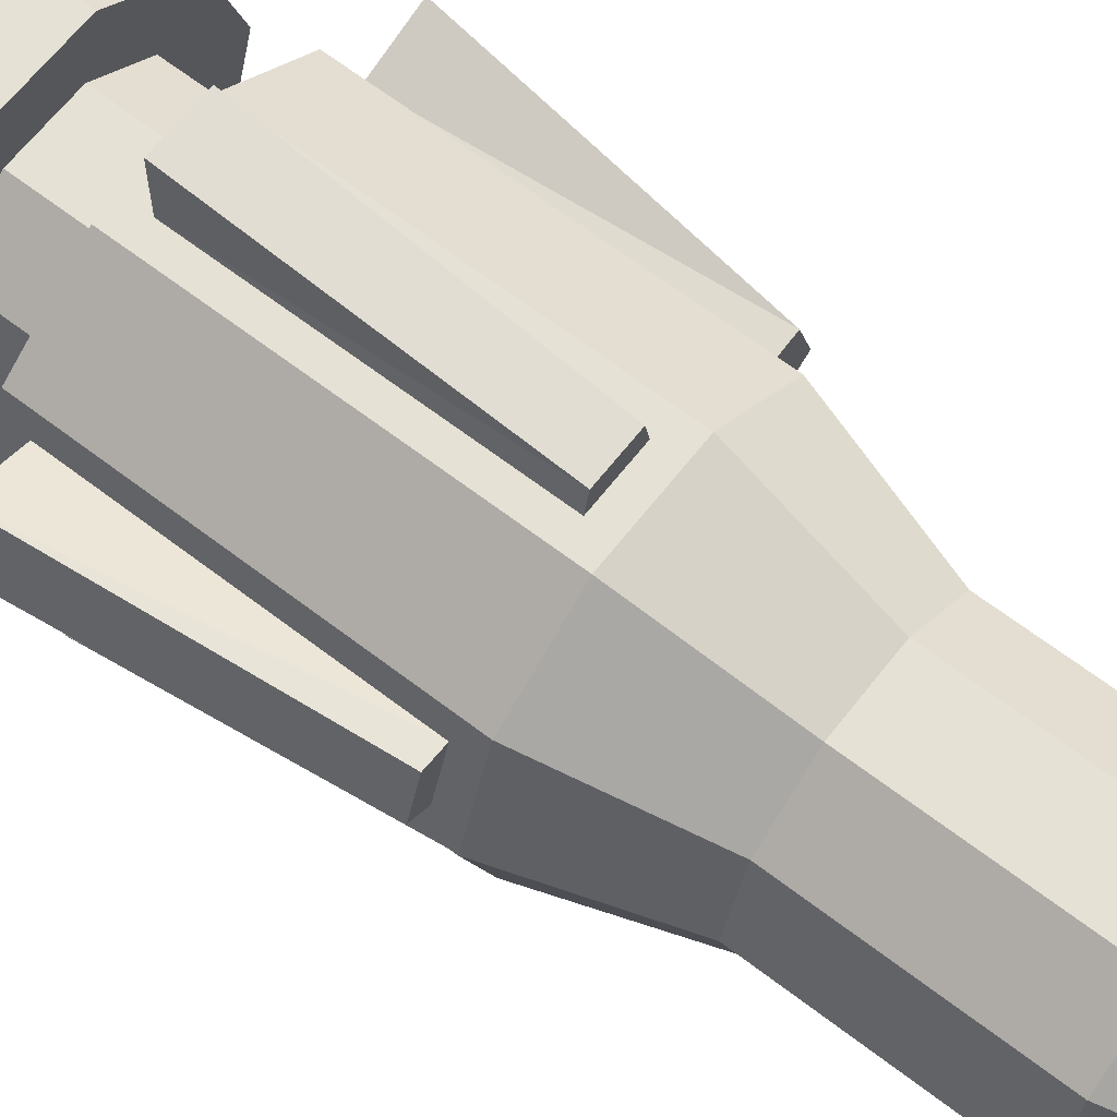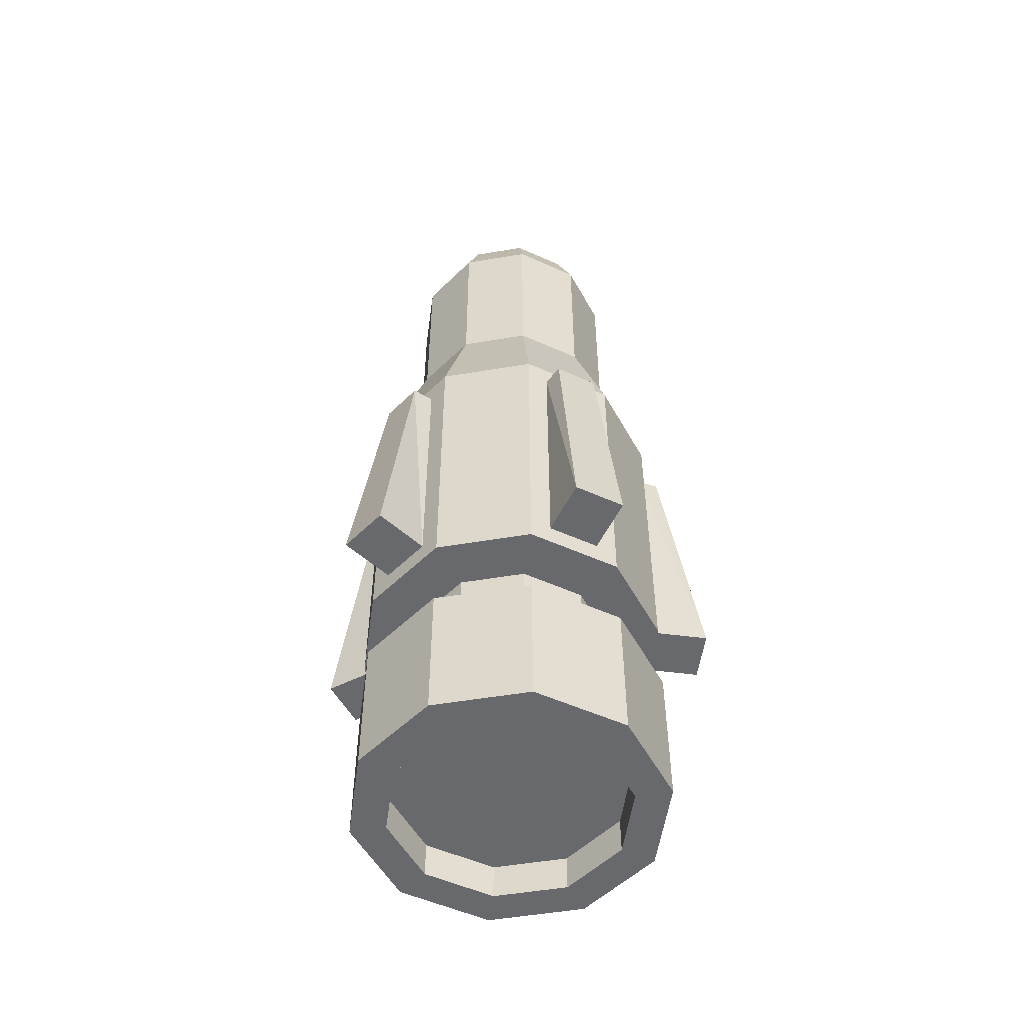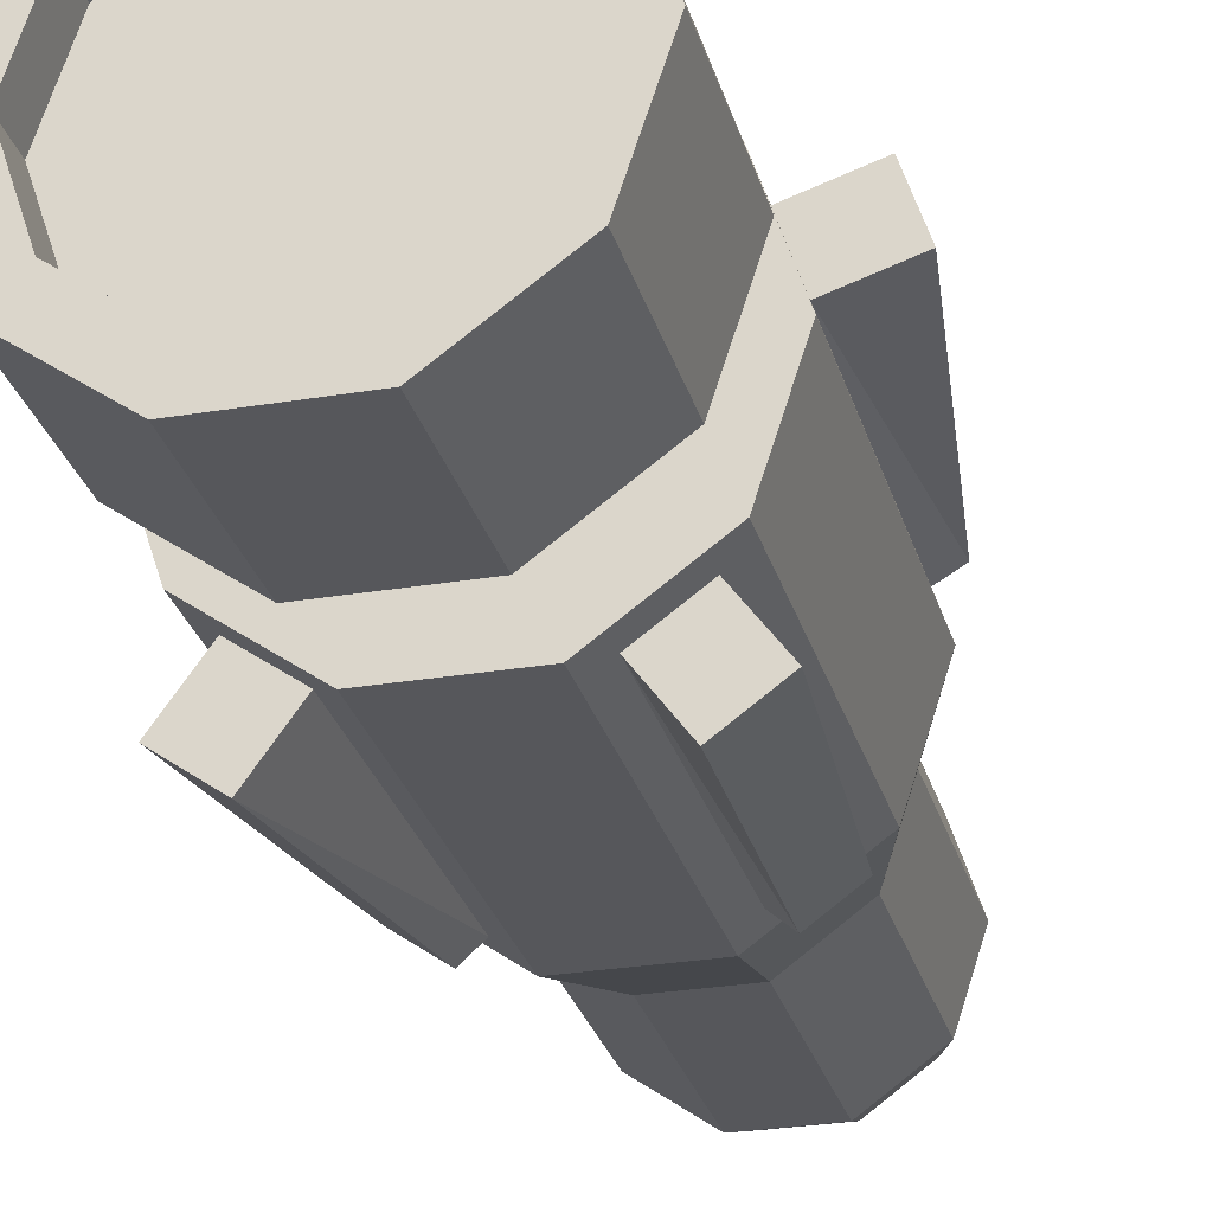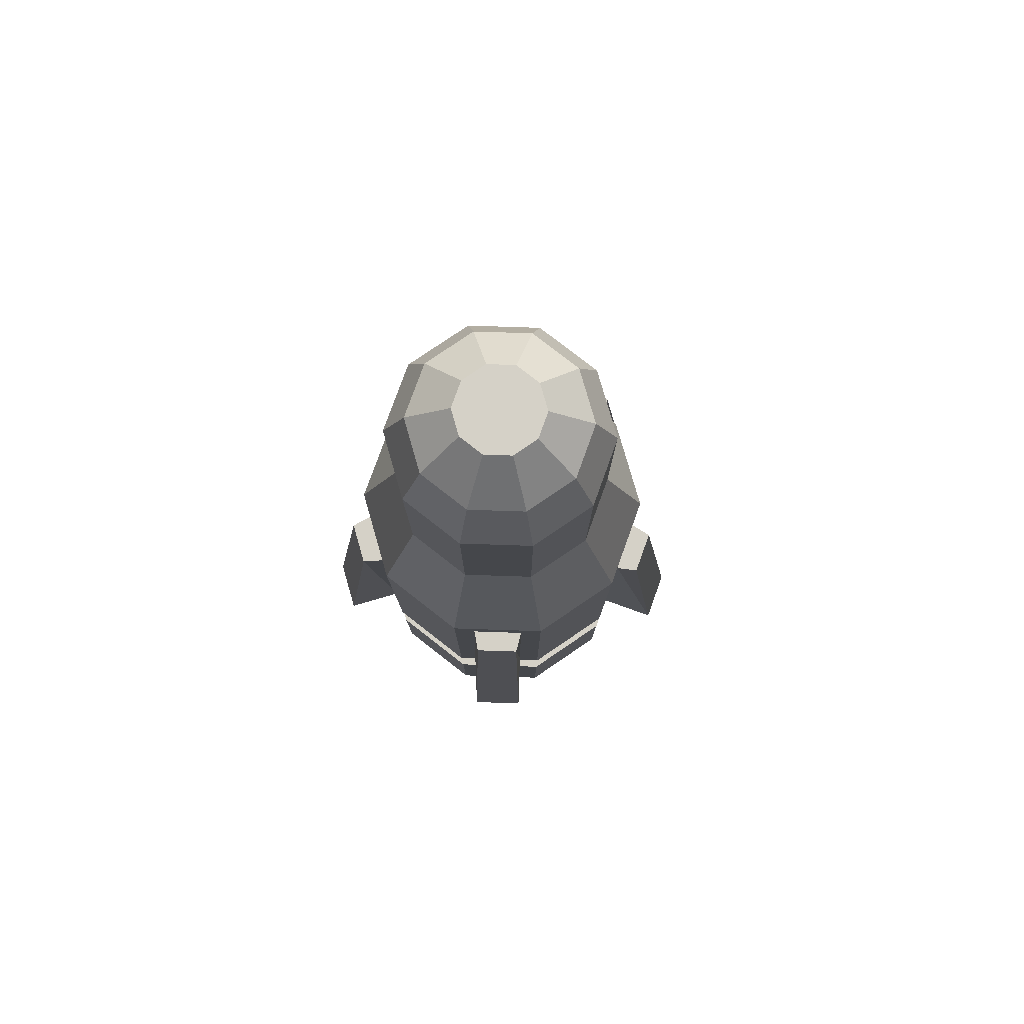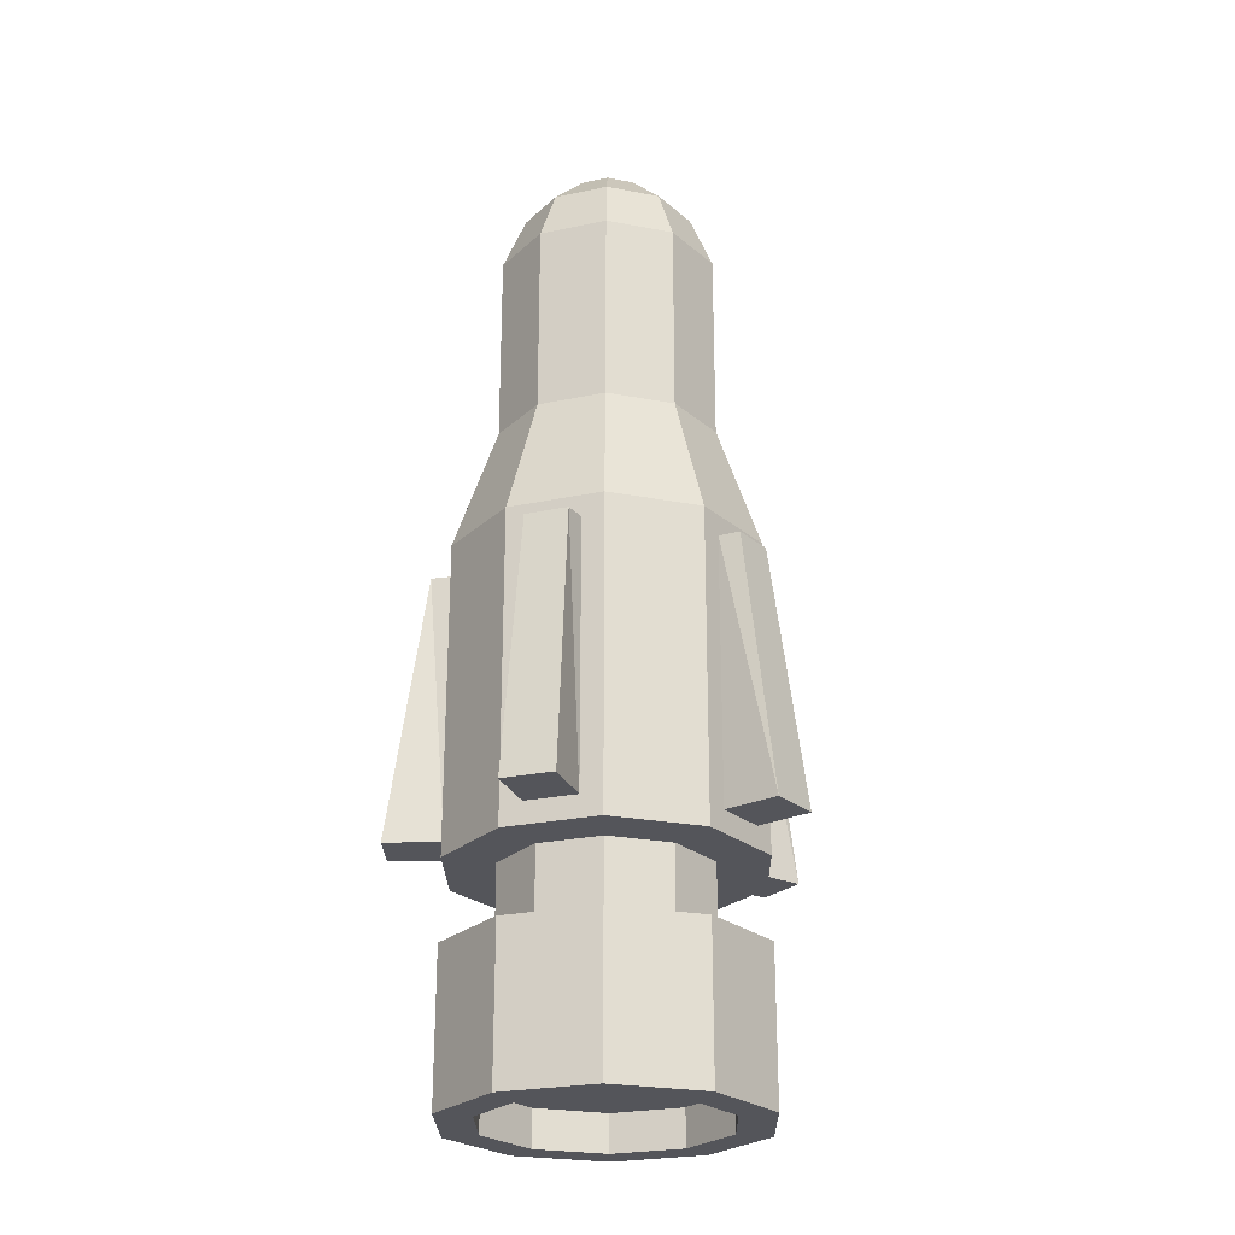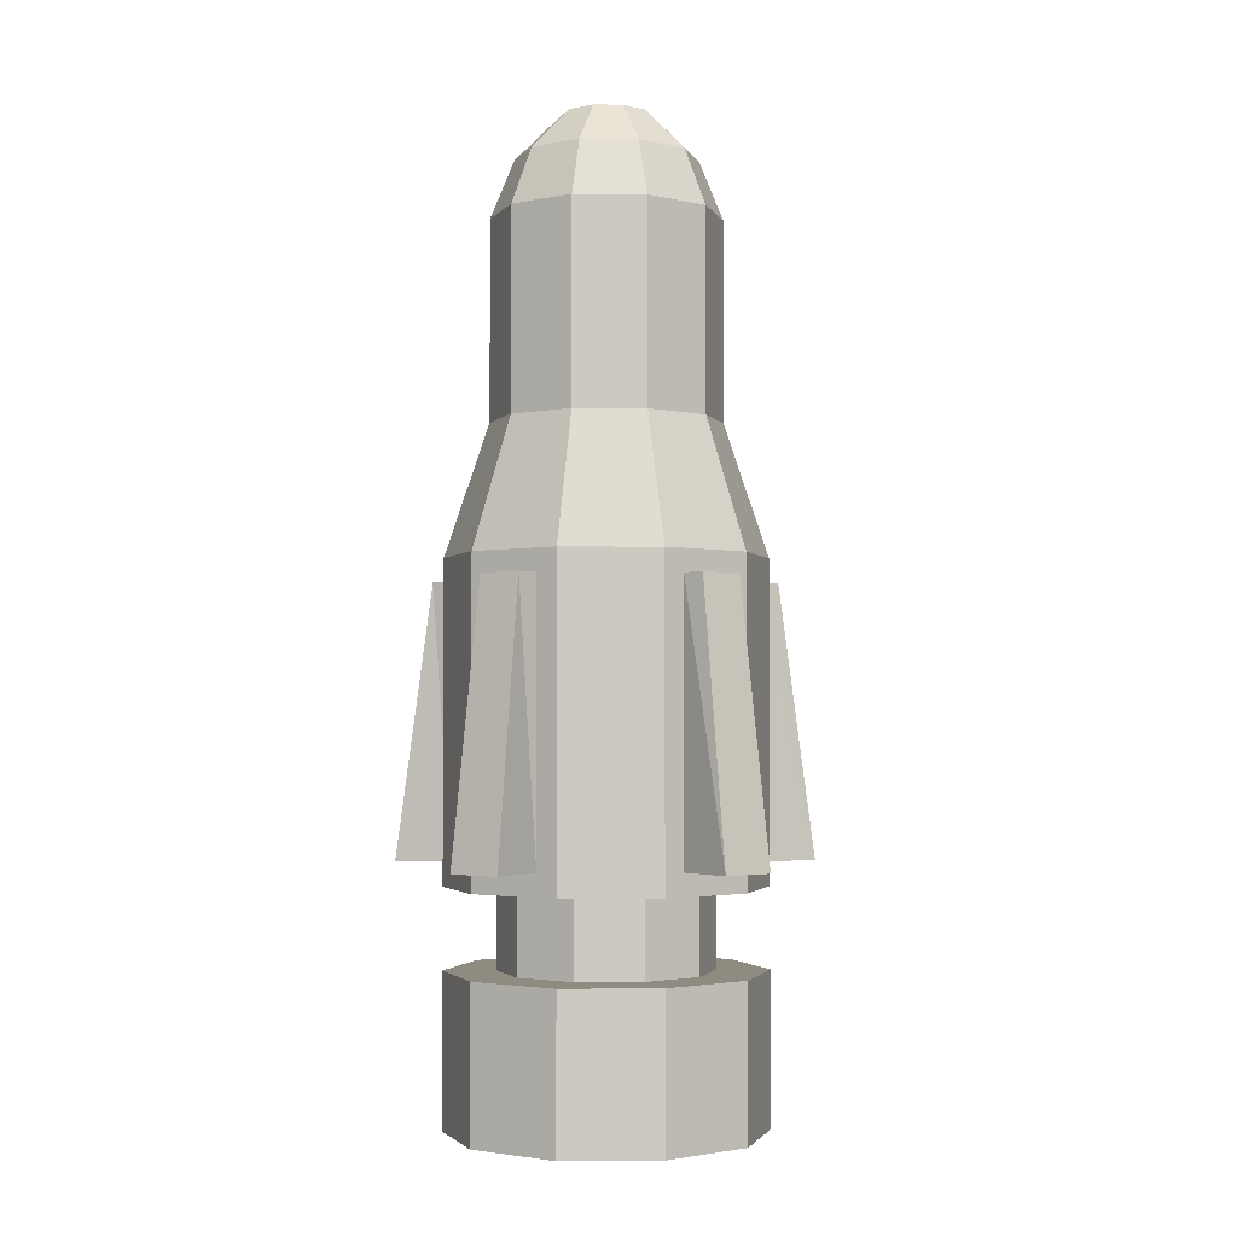
<metadata>
{"format":"obj","ext":"obj","renderer":"f3d","projection":"perspective","resolution":1024,"background":"white","views":[{"elev":64.5,"azim":-52.2,"up":"+Y"},{"elev":-52.8,"azim":10.2,"up":"+Z"},{"elev":-27.4,"azim":-165.5,"up":"+Y"},{"elev":79.5,"azim":109.9,"up":"+Z"},{"elev":-25.0,"azim":126.9,"up":"+Z"},{"elev":-2.5,"azim":70.3,"up":"+Z"}]}
</metadata>
<code>
v  17.97 13.06 -37.84
v  6.864 21.13 -37.84
v  6.864 21.13 6.751
v  17.97 13.06 6.751
v  -6.864 21.13 -37.84
v  -17.97 13.06 -37.84
v  -17.97 13.06 6.751
v  -6.864 21.13 6.751
v  -22.21 -0 -37.84
v  -17.97 -13.06 -37.84
v  -17.97 -13.06 6.751
v  -22.21 -0 6.751
v  -6.864 -21.13 -37.84
v  6.864 -21.13 -37.84
v  6.864 -21.13 6.751
v  -6.864 -21.13 6.751
v  17.97 -13.06 -37.84
v  22.21 0 -37.84
v  22.21 -0 6.751
v  17.97 -13.06 6.751
v  16.02 -0 25.27
v  12.96 9.414 25.27
v  12.96 9.414 53.36
v  16.02 -0 53.36
v  4.949 15.23 25.27
v  4.949 15.23 53.36
v  -4.949 15.23 25.27
v  -4.949 15.23 53.36
v  -12.96 9.414 25.27
v  -12.96 9.414 53.36
v  -16.02 -0 25.27
v  -16.02 -0 53.36
v  -12.96 -9.414 25.27
v  -12.96 -9.414 53.36
v  -4.949 -15.23 25.27
v  -4.949 -15.23 53.36
v  4.949 -15.23 25.27
v  4.949 -15.23 53.36
v  12.96 -9.414 25.27
v  12.96 -9.414 53.36
v  17.97 13.06 -49.13
v  22.21 0 -49.13
v  22.21 0 -70.64
v  17.97 13.06 -70.64
v  17.97 -13.06 -49.13
v  17.97 -13.06 -70.64
v  6.864 -21.13 -49.13
v  6.864 -21.13 -70.64
v  -6.864 -21.13 -49.13
v  -6.864 -21.13 -70.64
v  -17.97 -13.06 -49.13
v  -17.97 -13.06 -70.64
v  -22.21 -0 -49.13
v  -22.21 0 -70.64
v  -17.97 13.06 -49.13
v  -17.97 13.06 -70.64
v  -6.864 21.13 -49.13
v  -6.864 21.13 -70.64
v  6.864 21.13 -49.13
v  6.864 21.13 -70.64
v  14.9 0.0003 -37.84
v  12.06 8.76 -37.84
v  12.06 -8.76 -37.84
v  4.606 -14.17 -37.84
v  -4.606 -14.17 -37.84
v  -12.06 -8.76 -37.84
v  -14.9 -0.0003 -37.84
v  -12.06 8.76 -37.84
v  -4.606 14.17 -37.84
v  4.606 14.17 -37.84
v  12.06 8.76 -49.13
v  14.9 0.0003 -49.13
v  4.606 14.17 -49.13
v  -4.606 14.17 -49.13
v  -12.06 8.76 -49.13
v  -14.9 -0.0003 -49.13
v  -12.06 -8.76 -49.13
v  -4.606 -14.17 -49.13
v  4.606 -14.17 -49.13
v  12.06 -8.76 -49.13
v  17.08 0 -70.64
v  13.82 10.04 -70.64
v  13.82 -10.04 -70.64
v  5.279 -16.25 -70.64
v  -5.279 -16.25 -70.64
v  -13.82 -10.04 -70.64
v  -17.08 0 -70.64
v  -13.82 10.04 -70.64
v  -5.279 16.25 -70.64
v  5.279 16.25 -70.64
v  17.08 0 -65.28
v  13.82 10.04 -65.28
v  13.82 -10.04 -65.28
v  5.279 -16.25 -65.28
v  -5.279 -16.25 -65.28
v  -13.82 -10.04 -65.28
v  -17.08 0 -65.28
v  -13.82 10.04 -65.28
v  -5.279 16.25 -65.28
v  5.279 16.25 -65.28
v  18.94 10.08 -34.71
v  21.25 2.979 -34.71
v  18.94 10.08 3.619
v  21.25 2.979 3.619
v  3.732 21.13 -34.71
v  3.732 21.13 3.619
v  -3.732 21.13 -34.71
v  -3.732 21.13 3.619
v  -18.94 10.08 -34.71
v  -18.94 10.08 3.619
v  -21.25 2.979 -34.71
v  -21.25 2.979 3.619
v  -15.44 -14.9 -34.71
v  -15.44 -14.9 3.619
v  -9.398 -19.29 -34.71
v  -9.398 -19.29 3.619
v  9.398 -19.29 -34.71
v  9.398 -19.29 3.619
v  15.44 -14.9 -34.71
v  15.44 -14.9 3.619
v  -12.06 -8.76 -37.84
v  5.096 3.703 67.74
v  1.947 5.991 67.74
v  -1.947 5.991 67.74
v  -5.096 3.703 67.74
v  -6.299 -0 67.74
v  -5.096 -3.703 67.74
v  -1.947 -5.991 67.74
v  1.947 -5.991 67.74
v  5.096 -3.703 67.74
v  6.299 -0 67.74
v  10.27 7.464 61.53
v  12.7 -0 61.53
v  3.924 12.08 61.53
v  -3.924 12.08 61.53
v  -10.27 7.464 61.53
v  -12.7 -0 61.53
v  -10.27 -7.464 61.53
v  -3.924 -12.08 61.53
v  3.924 -12.08 61.53
v  10.27 -7.464 61.53
v  29.01 5.501 -34.71
v  26.7 12.6 -34.71
v  22.02 10.39 3.619
v  23.92 4.536 3.619
v  3.732 29.29 -34.71
v  -3.732 29.29 -34.71
v  -3.077 24.15 3.619
v  3.077 24.15 3.619
v  -26.7 12.6 -34.71
v  -29.01 5.501 -34.71
v  -23.92 4.536 3.619
v  -22.02 10.39 3.619
v  -20.23 -21.5 -34.71
v  -14.2 -25.89 -34.71
v  -11.7 -21.35 3.619
v  -16.68 -17.73 3.619
v  14.2 -25.89 -34.71
v  20.23 -21.5 -34.71
v  16.68 -17.73 3.619
v  11.7 -21.35 3.619
g Cylinder001
f 1 2 3
f 3 4 1
f 5 6 7
f 7 8 5
f 9 10 11
f 11 12 9
f 13 14 15
f 15 16 13
f 17 18 19
f 19 20 17
f 21 22 23
f 23 24 21
f 22 25 26
f 26 23 22
f 25 27 28
f 28 26 25
f 27 29 30
f 30 28 27
f 29 31 32
f 32 30 29
f 31 33 34
f 34 32 31
f 33 35 36
f 36 34 33
f 35 37 38
f 38 36 35
f 37 39 40
f 40 38 37
f 39 21 24
f 24 40 39
f 41 42 43
f 43 44 41
f 42 45 46
f 46 43 42
f 45 47 48
f 48 46 45
f 47 49 50
f 50 48 47
f 49 51 52
f 52 50 49
f 51 53 54
f 54 52 51
f 53 55 56
f 56 54 53
f 55 57 58
f 58 56 55
f 57 59 60
f 60 58 57
f 59 41 44
f 44 60 59
f 1 18 61
f 61 62 1
f 18 17 63
f 63 61 18
f 17 14 64
f 64 63 17
f 14 13 65
f 65 64 14
f 13 10 66
f 66 65 13
f 10 9 67
f 67 66 10
f 9 6 68
f 68 67 9
f 6 5 69
f 69 68 6
f 5 2 70
f 70 69 5
f 2 1 62
f 62 70 2
f 42 41 71
f 71 72 42
f 41 59 73
f 73 71 41
f 59 57 74
f 74 73 59
f 57 55 75
f 75 74 57
f 55 53 76
f 76 75 55
f 53 51 77
f 77 76 53
f 51 49 78
f 78 77 51
f 49 47 79
f 79 78 49
f 47 45 80
f 80 79 47
f 45 42 72
f 72 80 45
f 44 43 81
f 81 82 44
f 43 46 83
f 83 81 43
f 46 48 84
f 84 83 46
f 48 50 85
f 85 84 48
f 50 52 86
f 86 85 50
f 52 54 87
f 87 86 52
f 54 56 88
f 88 87 54
f 56 58 89
f 89 88 56
f 58 60 90
f 90 89 58
f 60 44 82
f 82 90 60
f 82 81 91
f 91 92 82
f 81 83 93
f 93 91 81
f 83 84 94
f 94 93 83
f 84 85 95
f 95 94 84
f 85 86 96
f 96 95 85
f 86 87 97
f 97 96 86
f 87 88 98
f 98 97 87
f 88 89 99
f 99 98 88
f 89 90 100
f 100 99 89
f 90 82 92
f 92 100 90
f 18 1 101
f 101 102 18
f 1 4 103
f 103 101 1
f 4 19 104
f 104 103 4
f 19 18 102
f 102 104 19
f 3 2 105
f 105 106 3
f 2 5 107
f 107 105 2
f 5 8 108
f 108 107 5
f 8 3 106
f 106 108 8
f 7 6 109
f 109 110 7
f 6 9 111
f 111 109 6
f 9 12 112
f 112 111 9
f 12 7 110
f 110 112 12
f 11 10 113
f 113 114 11
f 10 13 115
f 115 113 10
f 13 16 116
f 116 115 13
f 16 11 114
f 114 116 16
f 15 14 117
f 117 118 15
f 14 17 119
f 119 117 14
f 17 20 120
f 120 119 17
f 20 15 118
f 118 120 20
f 94 95 96
f 96 97 98
f 98 99 100
f 100 92 91
f 98 100 91
f 96 98 91
f 94 96 91
f 93 94 91
f 62 61 72
f 72 71 62
f 61 63 80
f 80 72 61
f 63 64 79
f 79 80 63
f 64 65 78
f 78 79 64
f 65 121 77
f 77 78 65
f 121 67 76
f 76 77 121
f 67 68 75
f 75 76 67
f 68 69 74
f 74 75 68
f 69 70 73
f 73 74 69
f 70 62 71
f 71 73 70
f 19 4 22
f 22 21 19
f 4 3 25
f 25 22 4
f 3 8 27
f 27 25 3
f 8 7 29
f 29 27 8
f 7 12 31
f 31 29 7
f 12 11 33
f 33 31 12
f 11 16 35
f 35 33 11
f 16 15 37
f 37 35 16
f 15 20 39
f 39 37 15
f 20 19 21
f 21 39 20
f 122 123 124
f 124 125 126
f 126 127 128
f 128 129 130
f 126 128 130
f 124 126 130
f 122 124 130
f 131 122 130
f 24 23 132
f 132 133 24
f 23 26 134
f 134 132 23
f 26 28 135
f 135 134 26
f 28 30 136
f 136 135 28
f 30 32 137
f 137 136 30
f 32 34 138
f 138 137 32
f 34 36 139
f 139 138 34
f 36 38 140
f 140 139 36
f 38 40 141
f 141 140 38
f 40 24 133
f 133 141 40
f 133 132 122
f 122 131 133
f 132 134 123
f 123 122 132
f 134 135 124
f 124 123 134
f 135 136 125
f 125 124 135
f 136 137 126
f 126 125 136
f 137 138 127
f 127 126 137
f 138 139 128
f 128 127 138
f 139 140 129
f 129 128 139
f 140 141 130
f 130 129 140
f 141 133 131
f 131 130 141
f 142 143 144
f 144 145 142
f 146 147 148
f 148 149 146
f 150 151 152
f 152 153 150
f 154 155 156
f 156 157 154
f 158 159 160
f 160 161 158
f 102 101 143
f 143 142 102
f 101 103 144
f 144 143 101
f 103 104 145
f 145 144 103
f 104 102 142
f 142 145 104
f 106 105 146
f 146 149 106
f 105 107 147
f 147 146 105
f 107 108 148
f 148 147 107
f 108 106 149
f 149 148 108
f 110 109 150
f 150 153 110
f 109 111 151
f 151 150 109
f 111 112 152
f 152 151 111
f 112 110 153
f 153 152 112
f 114 113 154
f 154 157 114
f 113 115 155
f 155 154 113
f 115 116 156
f 156 155 115
f 116 114 157
f 157 156 116
f 118 117 158
f 158 161 118
f 117 119 159
f 159 158 117
f 119 120 160
f 160 159 119
f 120 118 161
f 161 160 120

</code>
